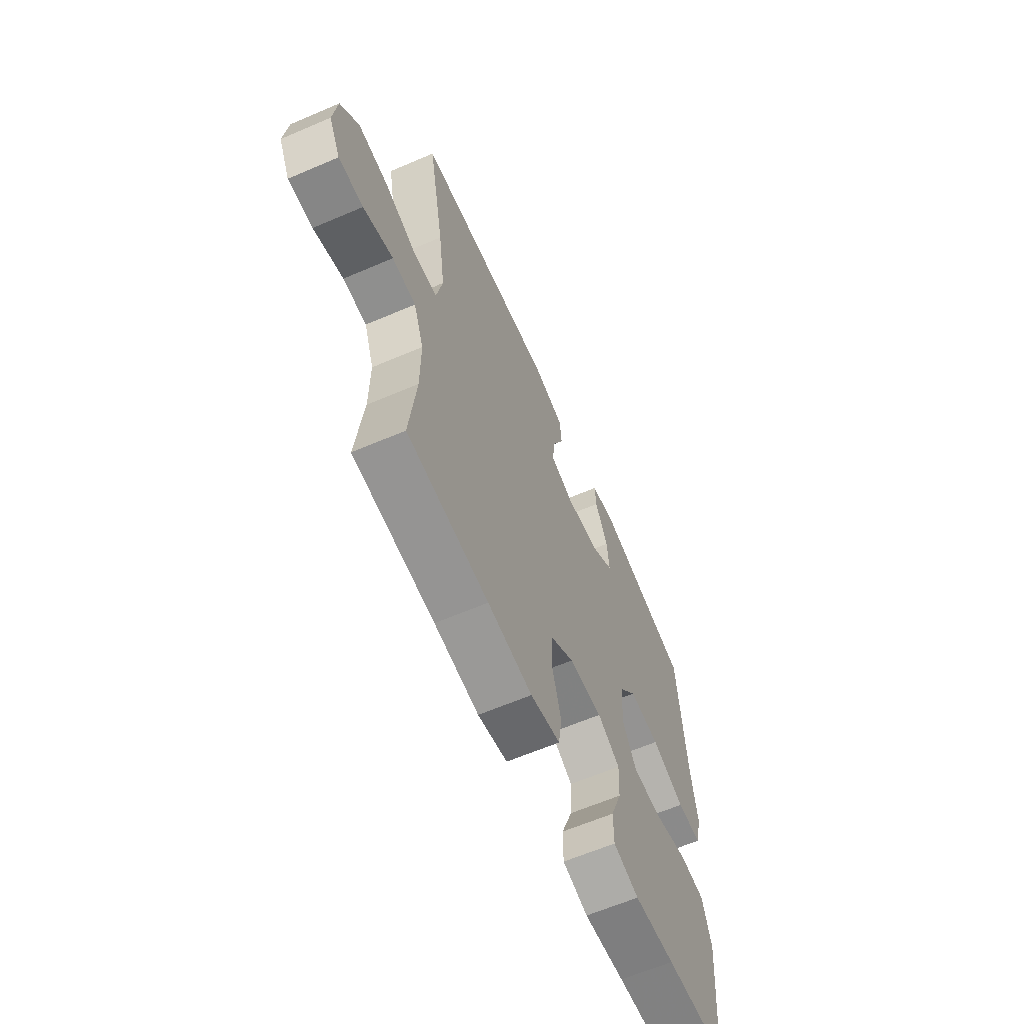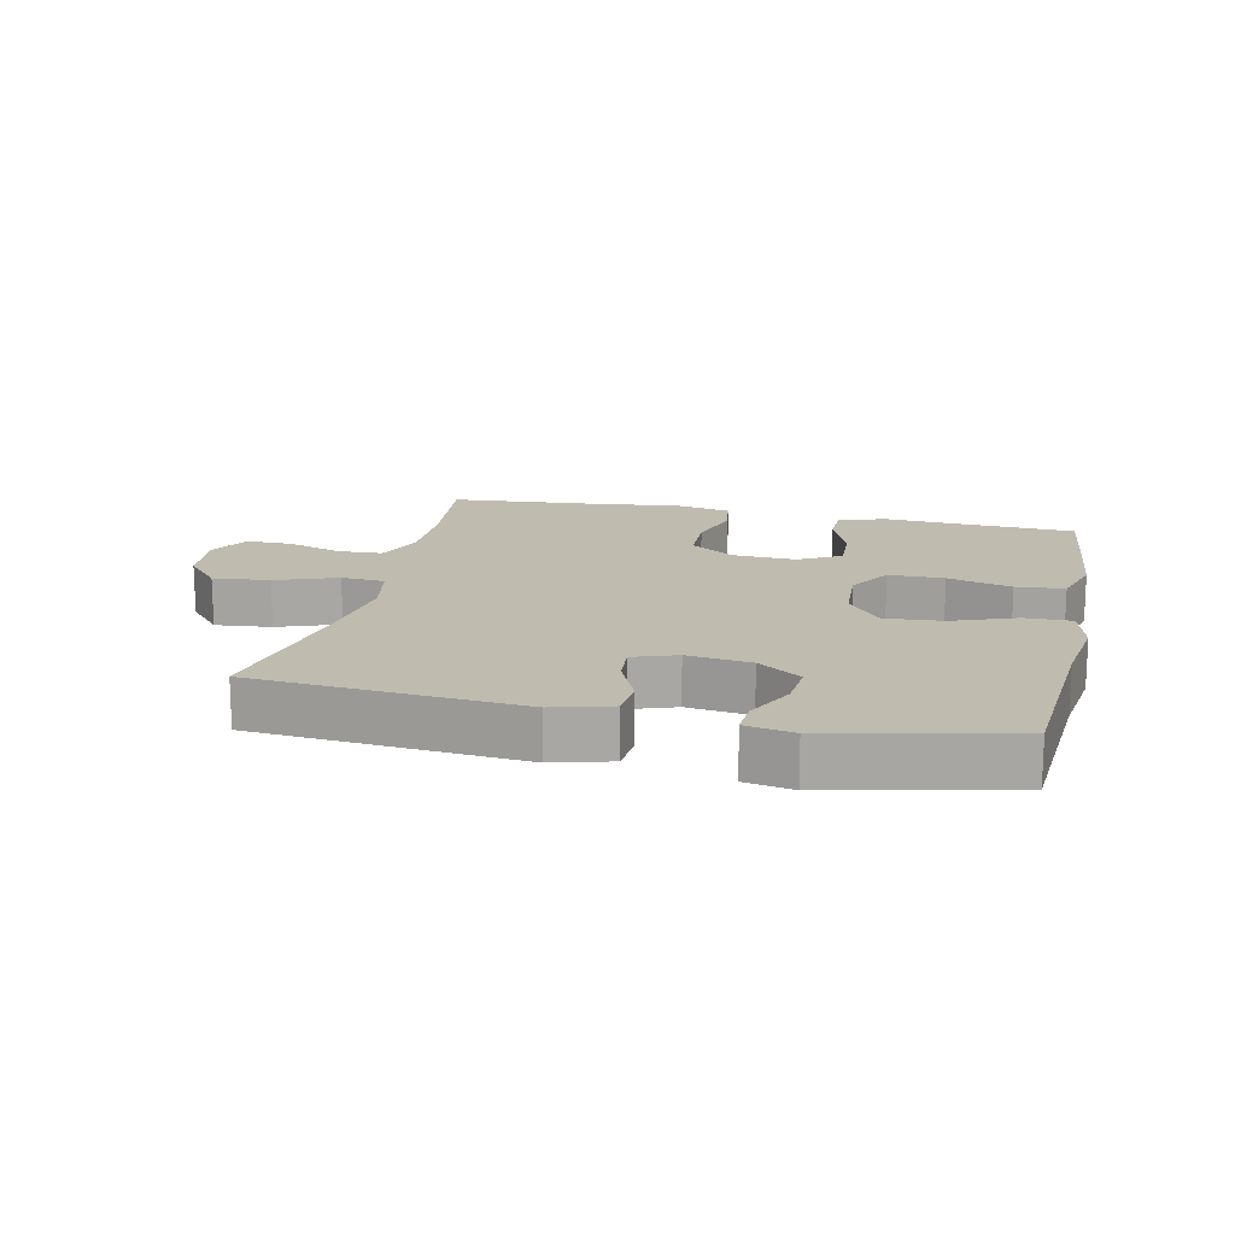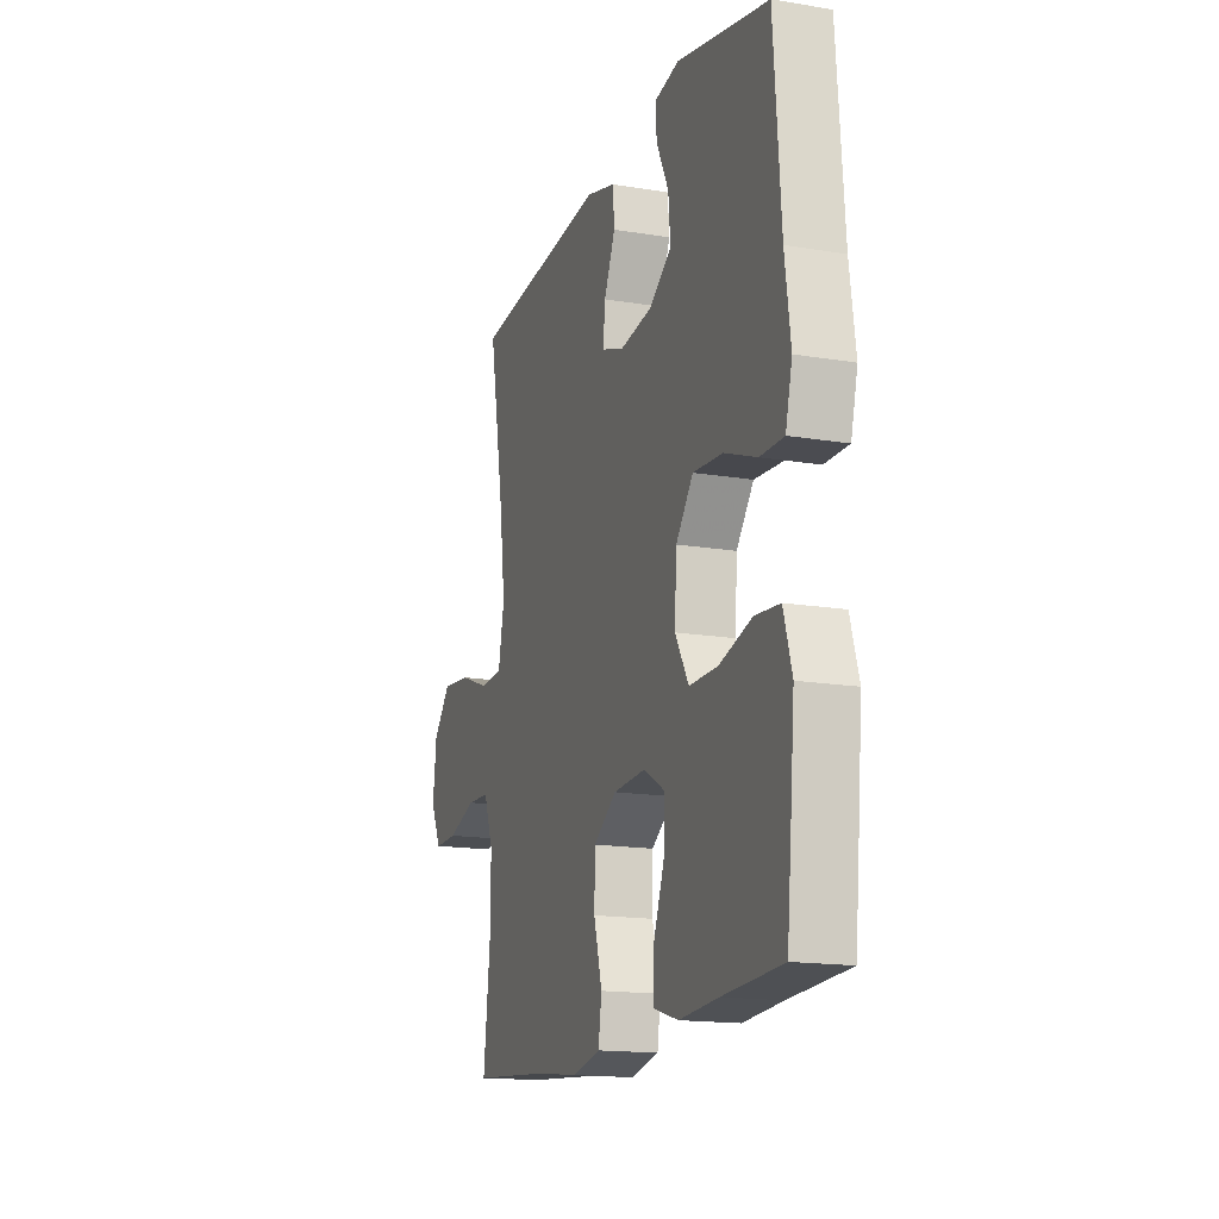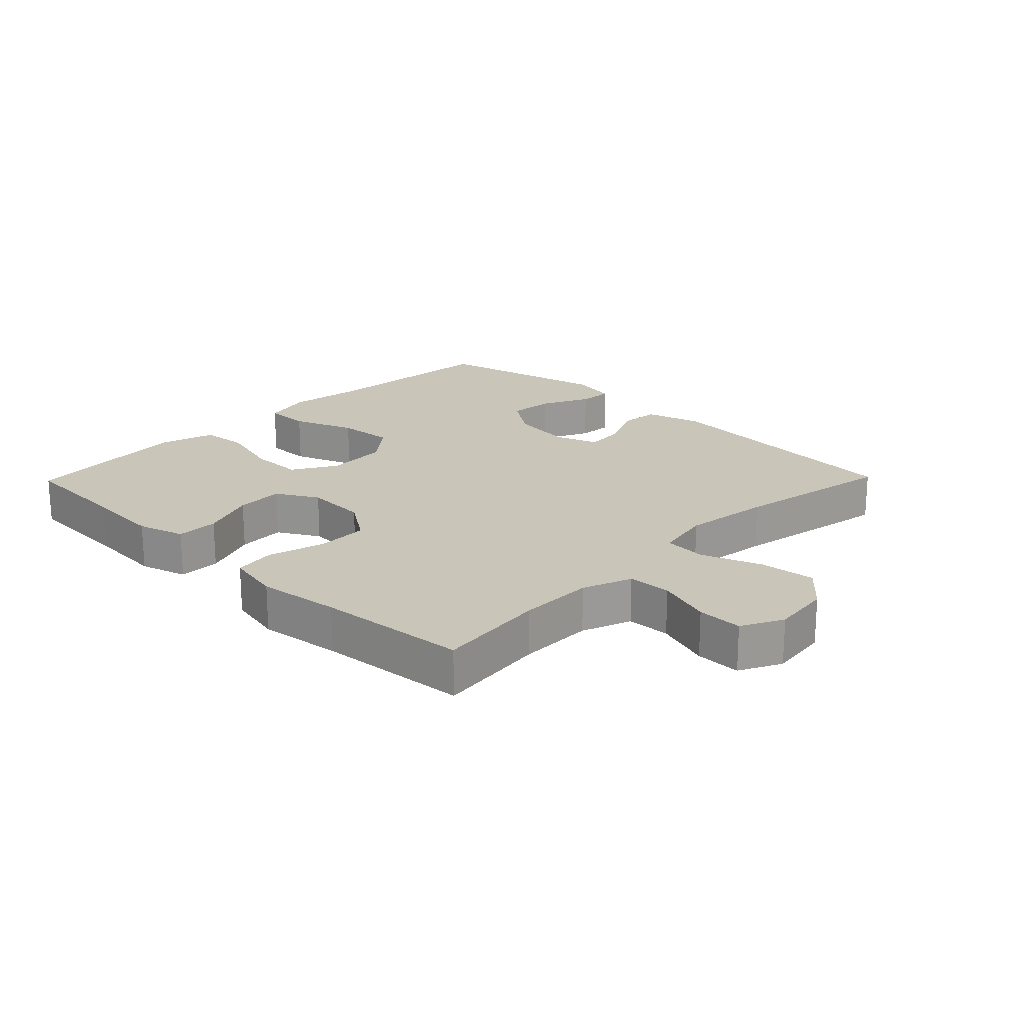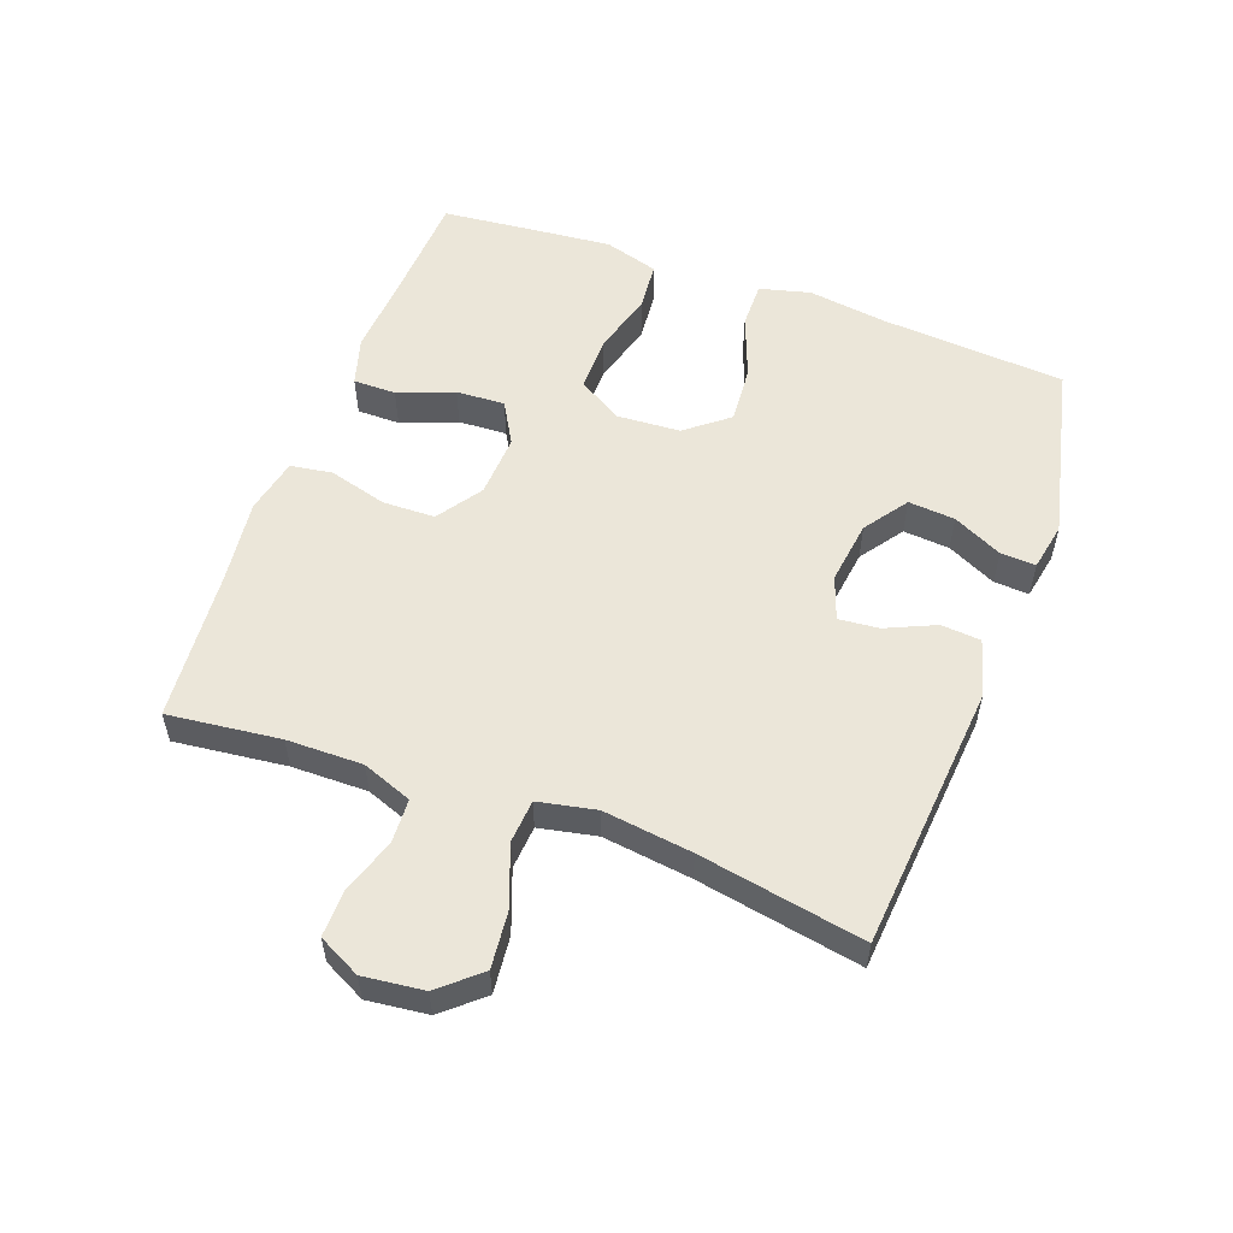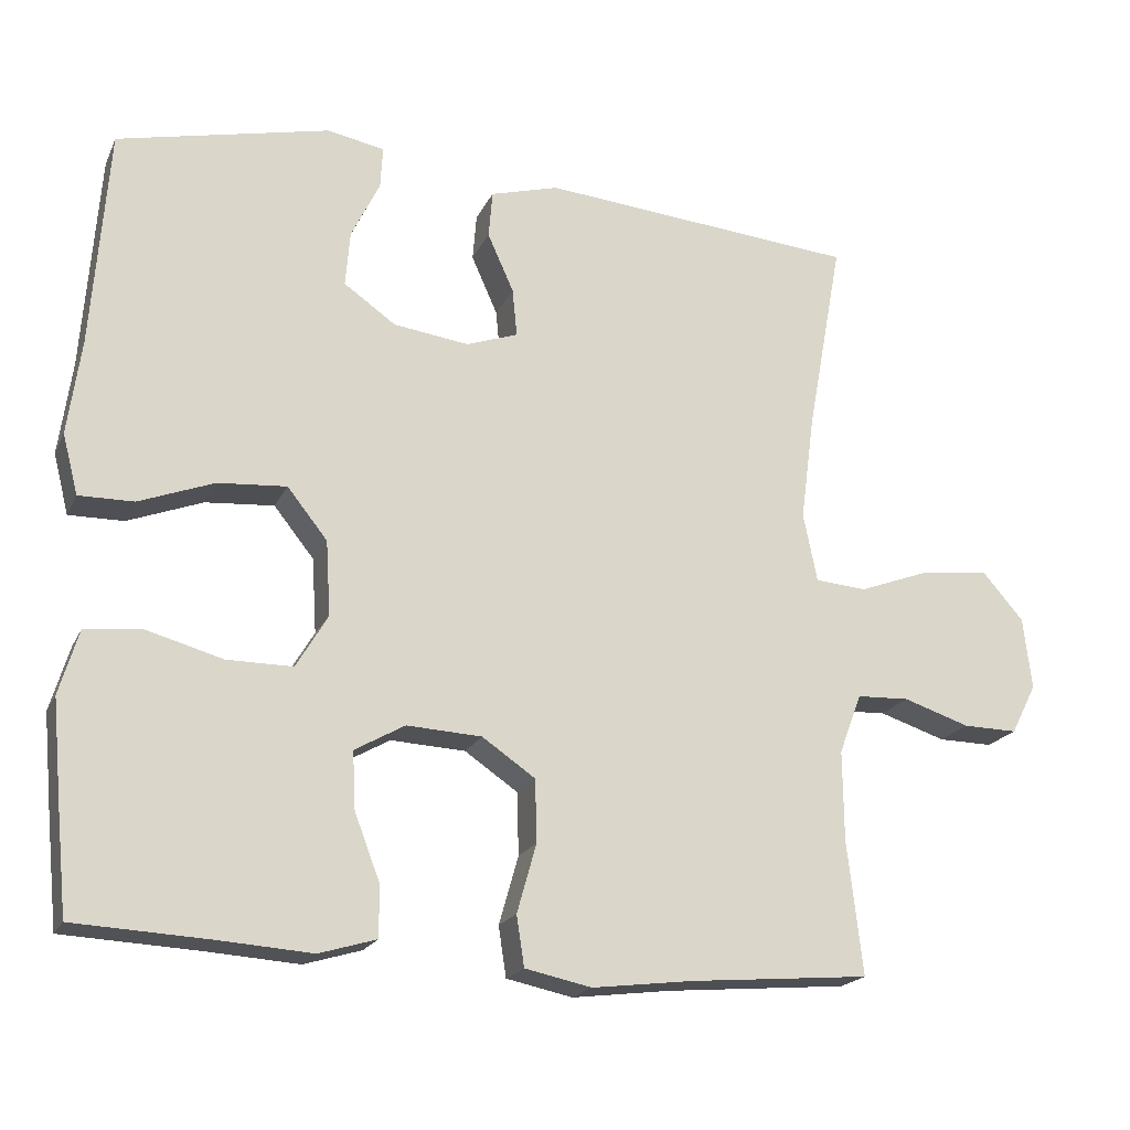
<metadata>
{"format":"obj","ext":"obj","renderer":"f3d","projection":"perspective","resolution":1024,"background":"white","views":[{"elev":-62.9,"azim":-66.5,"up":"+Z"},{"elev":15.9,"azim":12.6,"up":"+Y"},{"elev":-16.1,"azim":71.0,"up":"+Z"},{"elev":20.6,"azim":-135.8,"up":"+Y"},{"elev":55.1,"azim":-69.8,"up":"+Y"},{"elev":-19.7,"azim":160.6,"up":"+Z"}]}
</metadata>
<code>
v 0.5 0.07 -0.5
v 0.323 0.07 -0.509
v 0.205 0.07 -0.517
v 0.131 0.07 -0.495
v 0.131 0.07 -0.429
v 0.164 0.07 -0.343
v 0.168 0.07 -0.268
v 0.103 0.07 -0.231
v 0.006 0.07 -0.236
v -0.063 0.07 -0.283
v -0.065 0.07 -0.364
v -0.04 0.07 -0.453
v -0.05 0.07 -0.518
v -0.136 0.07 -0.536
v -0.265 0.07 -0.52
v -0.5 0.07 -0.5
v -0.48 0.07 -0.327
v -0.479 0.07 -0.21
v -0.508 0.07 -0.133
v -0.576 0.07 -0.13
v -0.662 0.07 -0.158
v -0.733 0.07 -0.159
v -0.766 0.07 -0.094
v -0.755 0.07 -0.001
v -0.702 0.07 0.06
v -0.615 0.07 0.051
v -0.521 0.07 0.016
v -0.454 0.07 0.021
v -0.436 0.07 0.11
v -0.454 0.07 0.247
v -0.5 0.07 0.5
v -0.089 0.07 0.535
v 0 0.07 0.51
v 0.005 0.07 0.449
v -0.029 0.07 0.373
v -0.035 0.07 0.311
v 0.032 0.07 0.287
v 0.13 0.07 0.3
v 0.197 0.07 0.347
v 0.191 0.07 0.419
v 0.154 0.07 0.495
v 0.151 0.07 0.549
v 0.225 0.07 0.563
v 0.5 0.07 0.5
v 0.521 0.07 0.216
v 0.538 0.07 0.093
v 0.518 0.07 0.015
v 0.447 0.07 0.016
v 0.35 0.07 0.053
v 0.261 0.07 0.06
v 0.209 0.07 -0.005
v 0.203 0.07 -0.102
v 0.244 0.07 -0.171
v 0.329 0.07 -0.171
v 0.427 0.07 -0.144
v 0.501 0.07 -0.151
v 0.526 0.07 -0.235
v 0.514 0.07 -0.363
v 0.5 0 -0.5
v 0.323 0 -0.509
v 0.205 0 -0.517
v 0.131 0 -0.495
v 0.131 0 -0.429
v 0.164 0 -0.343
v 0.168 0 -0.268
v 0.103 0 -0.231
v 0.006 0 -0.236
v -0.063 0 -0.283
v -0.065 0 -0.364
v -0.04 0 -0.453
v -0.05 0 -0.518
v -0.136 0 -0.536
v -0.265 0 -0.52
v -0.5 0 -0.5
v -0.48 0 -0.327
v -0.479 0 -0.21
v -0.508 0 -0.133
v -0.576 0 -0.13
v -0.662 0 -0.158
v -0.733 0 -0.159
v -0.766 0 -0.094
v -0.755 0 -0.001
v -0.702 0 0.06
v -0.615 0 0.051
v -0.521 0 0.016
v -0.454 0 0.021
v -0.436 0 0.11
v -0.454 0 0.247
v -0.5 0 0.5
v -0.089 0 0.535
v 0 0 0.51
v 0.005 0 0.449
v -0.029 0 0.373
v -0.035 0 0.311
v 0.032 0 0.287
v 0.13 0 0.3
v 0.197 0 0.347
v 0.191 0 0.419
v 0.154 0 0.495
v 0.151 0 0.549
v 0.225 0 0.563
v 0.5 0 0.5
v 0.521 0 0.216
v 0.538 0 0.093
v 0.518 0 0.015
v 0.447 0 0.016
v 0.35 0 0.053
v 0.261 0 0.06
v 0.209 0 -0.005
v 0.203 0 -0.102
v 0.244 0 -0.171
v 0.329 0 -0.171
v 0.427 0 -0.144
v 0.501 0 -0.151
v 0.526 0 -0.235
v 0.514 0 -0.363
f 57 58 1 2
f 54 55 56 57
f 53 54 57 2
f 52 53 2 3
f 46 47 48 49
f 45 46 49 50
f 44 45 50
f 43 44 50 51
f 40 41 42 43
f 39 40 43
f 32 33 34 35
f 30 31 32 35
f 29 30 35 36
f 28 29 36 37
f 24 25 26 27
f 22 23 24 27
f 20 21 22 27
f 19 20 27 28
f 18 19 28 37
f 15 16 17
f 11 12 13 14
f 10 11 14 15
f 3 4 5 6
f 52 3 6 7
f 39 43 51 52
f 38 39 52 7
f 37 38 7 8
f 18 37 8 9
f 10 15 17 18
f 9 10 18
f 60 59 116 115
f 115 114 113 112
f 60 115 112 111
f 61 60 111 110
f 107 106 105 104
f 108 107 104 103
f 108 103 102
f 109 108 102 101
f 101 100 99 98
f 101 98 97
f 93 92 91 90
f 93 90 89 88
f 94 93 88 87
f 95 94 87 86
f 85 84 83 82
f 85 82 81 80
f 85 80 79 78
f 86 85 78 77
f 95 86 77 76
f 75 74 73
f 72 71 70 69
f 73 72 69 68
f 64 63 62 61
f 65 64 61 110
f 110 109 101 97
f 65 110 97 96
f 66 65 96 95
f 67 66 95 76
f 76 75 73 68
f 76 68 67
f 1 59 60 2
f 2 60 61 3
f 3 61 62 4
f 4 62 63 5
f 5 63 64 6
f 6 64 65 7
f 7 65 66 8
f 8 66 67 9
f 9 67 68 10
f 10 68 69 11
f 11 69 70 12
f 12 70 71 13
f 13 71 72 14
f 14 72 73 15
f 15 73 74 16
f 16 74 75 17
f 17 75 76 18
f 18 76 77 19
f 19 77 78 20
f 20 78 79 21
f 21 79 80 22
f 22 80 81 23
f 23 81 82 24
f 24 82 83 25
f 25 83 84 26
f 26 84 85 27
f 27 85 86 28
f 28 86 87 29
f 29 87 88 30
f 30 88 89 31
f 31 89 90 32
f 32 90 91 33
f 33 91 92 34
f 34 92 93 35
f 35 93 94 36
f 36 94 95 37
f 37 95 96 38
f 38 96 97 39
f 39 97 98 40
f 40 98 99 41
f 41 99 100 42
f 42 100 101 43
f 43 101 102 44
f 44 102 103 45
f 45 103 104 46
f 46 104 105 47
f 47 105 106 48
f 48 106 107 49
f 49 107 108 50
f 50 108 109 51
f 51 109 110 52
f 52 110 111 53
f 53 111 112 54
f 54 112 113 55
f 55 113 114 56
f 56 114 115 57
f 57 115 116 58
f 58 116 59 1

</code>
